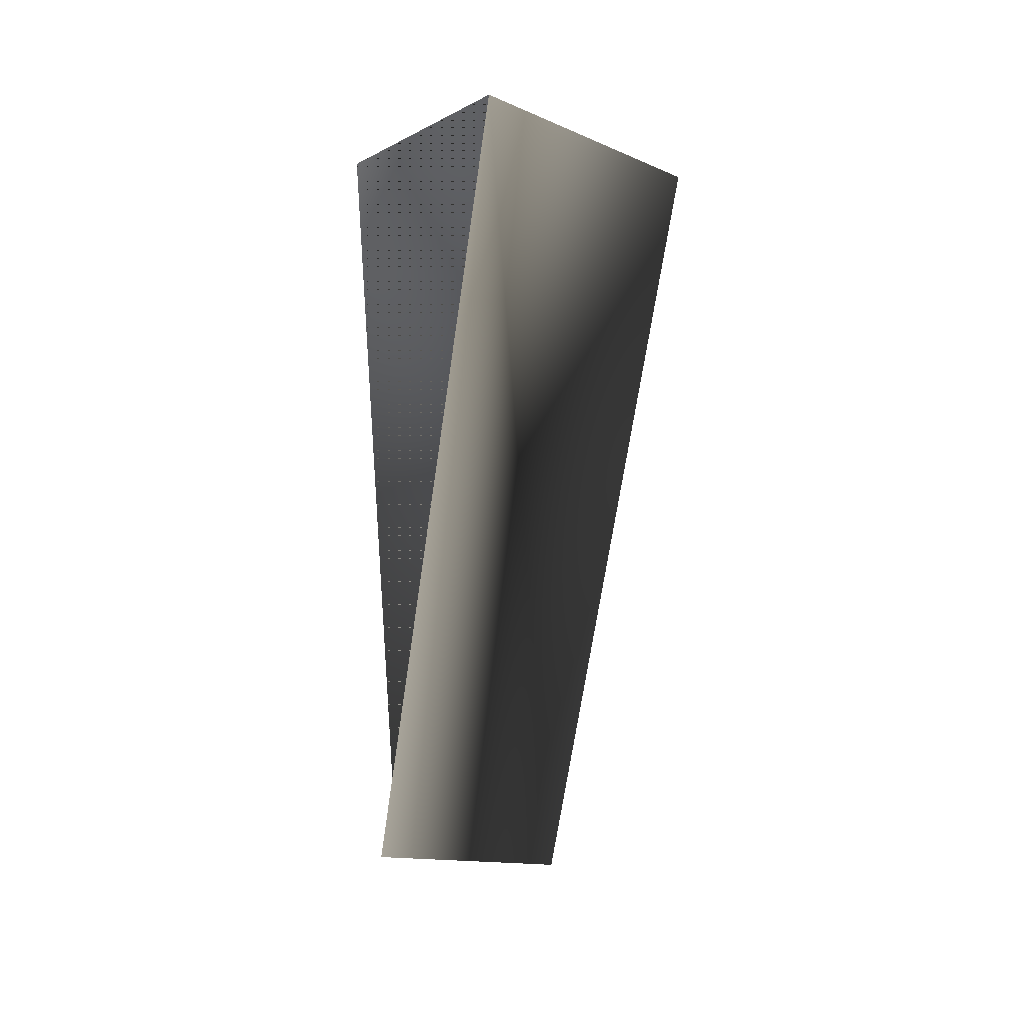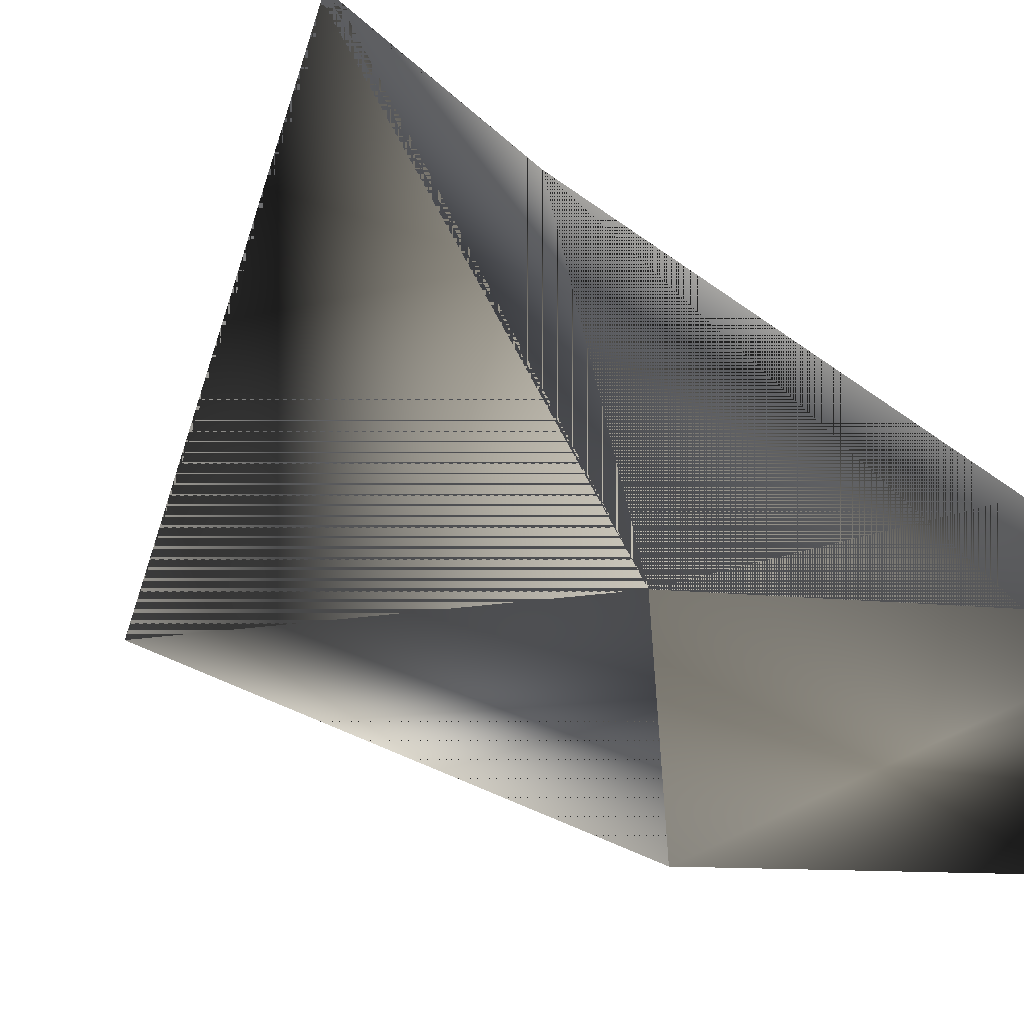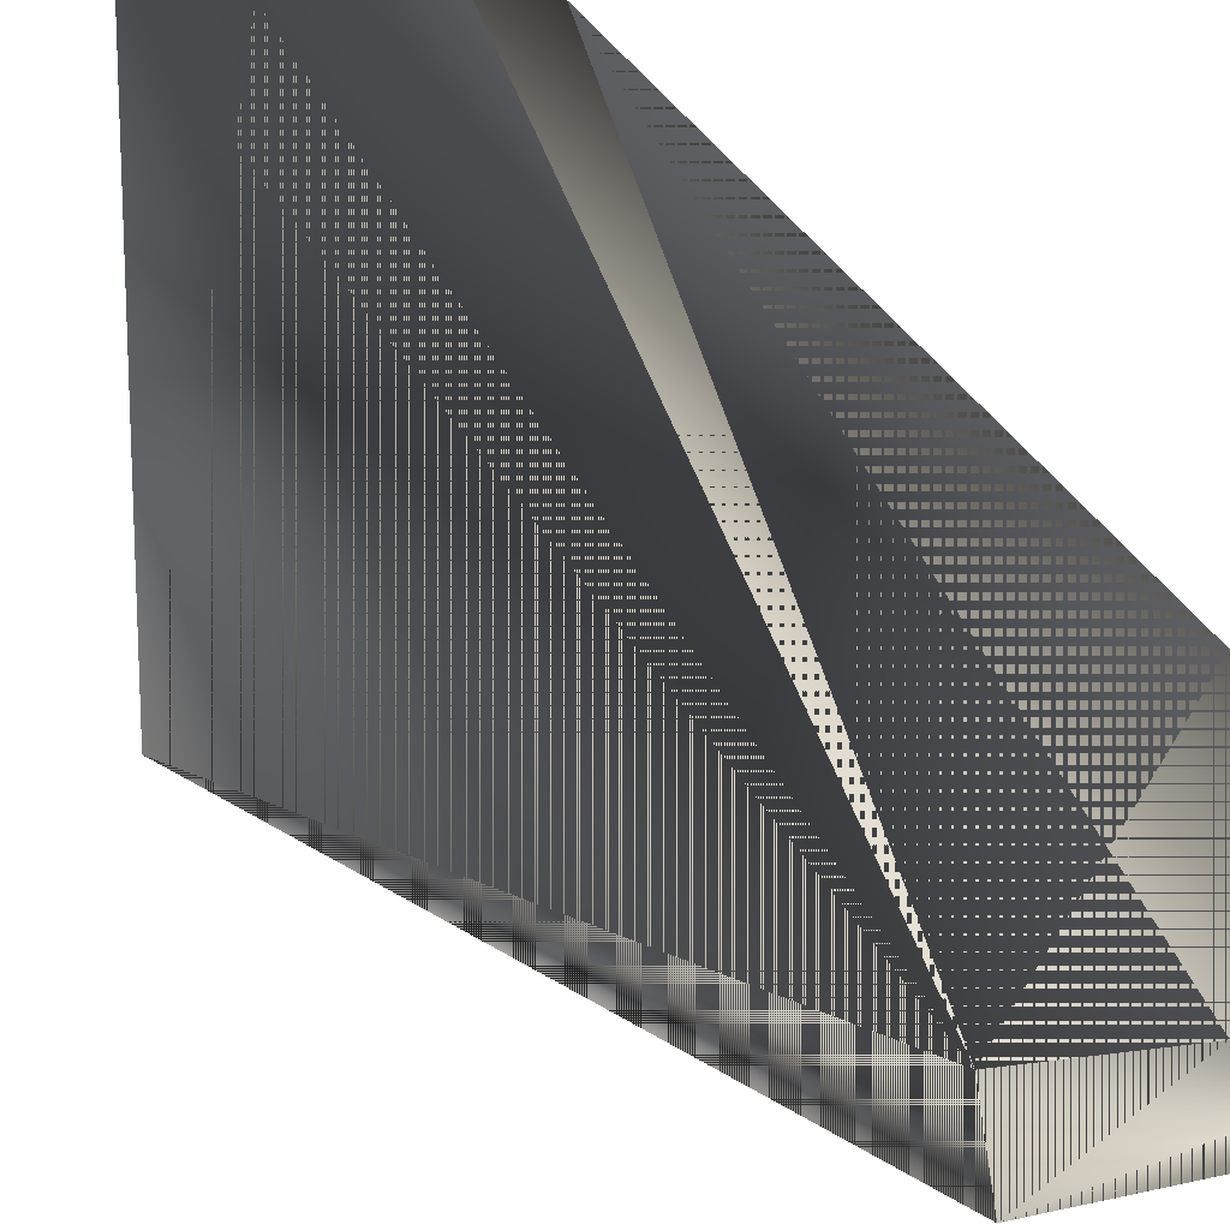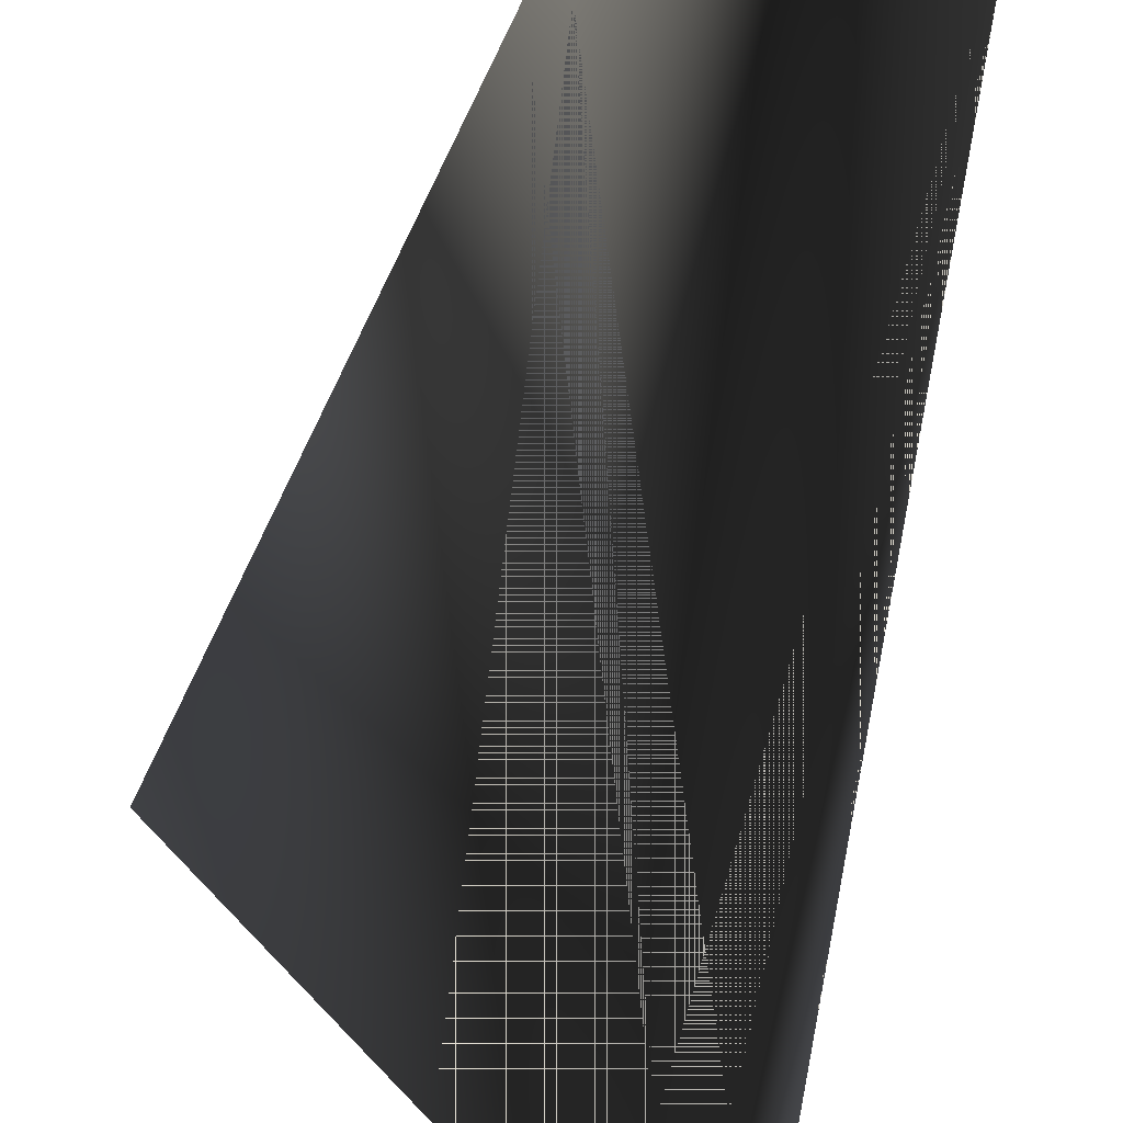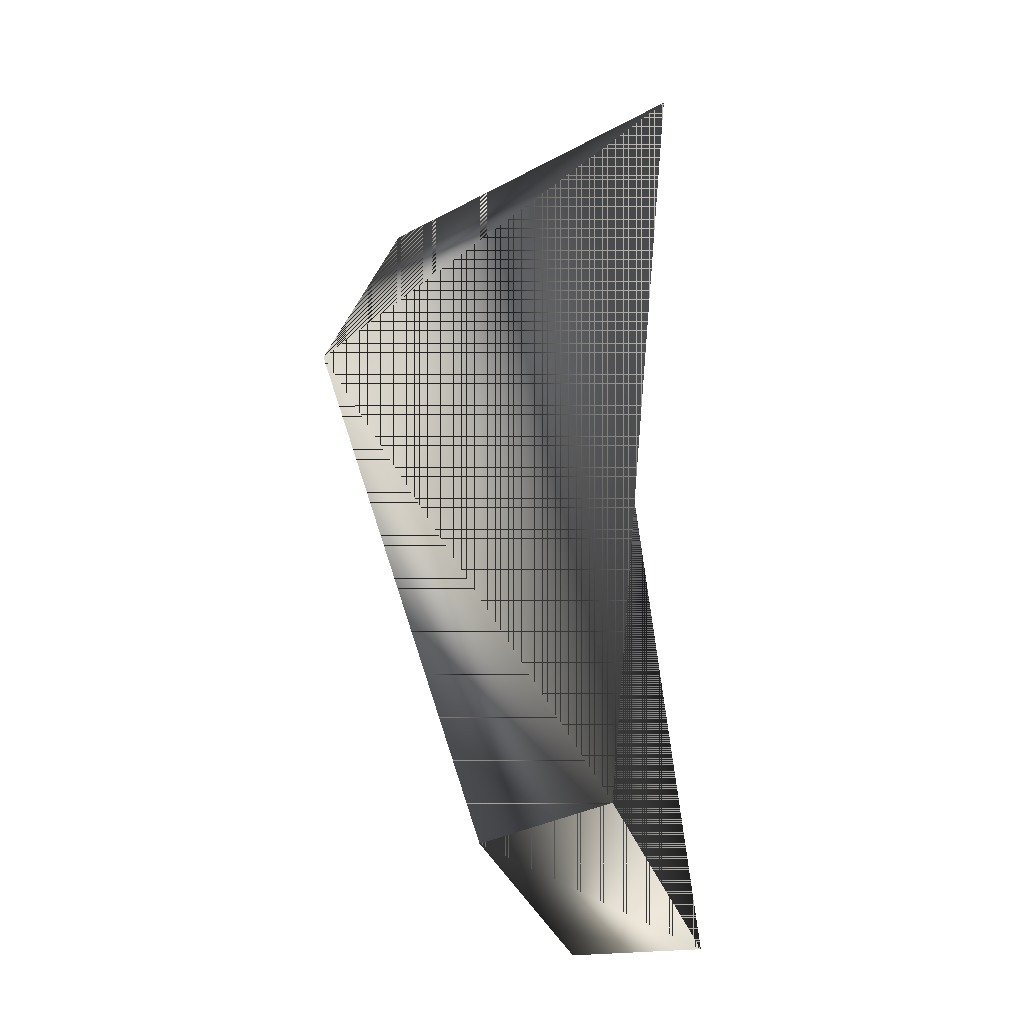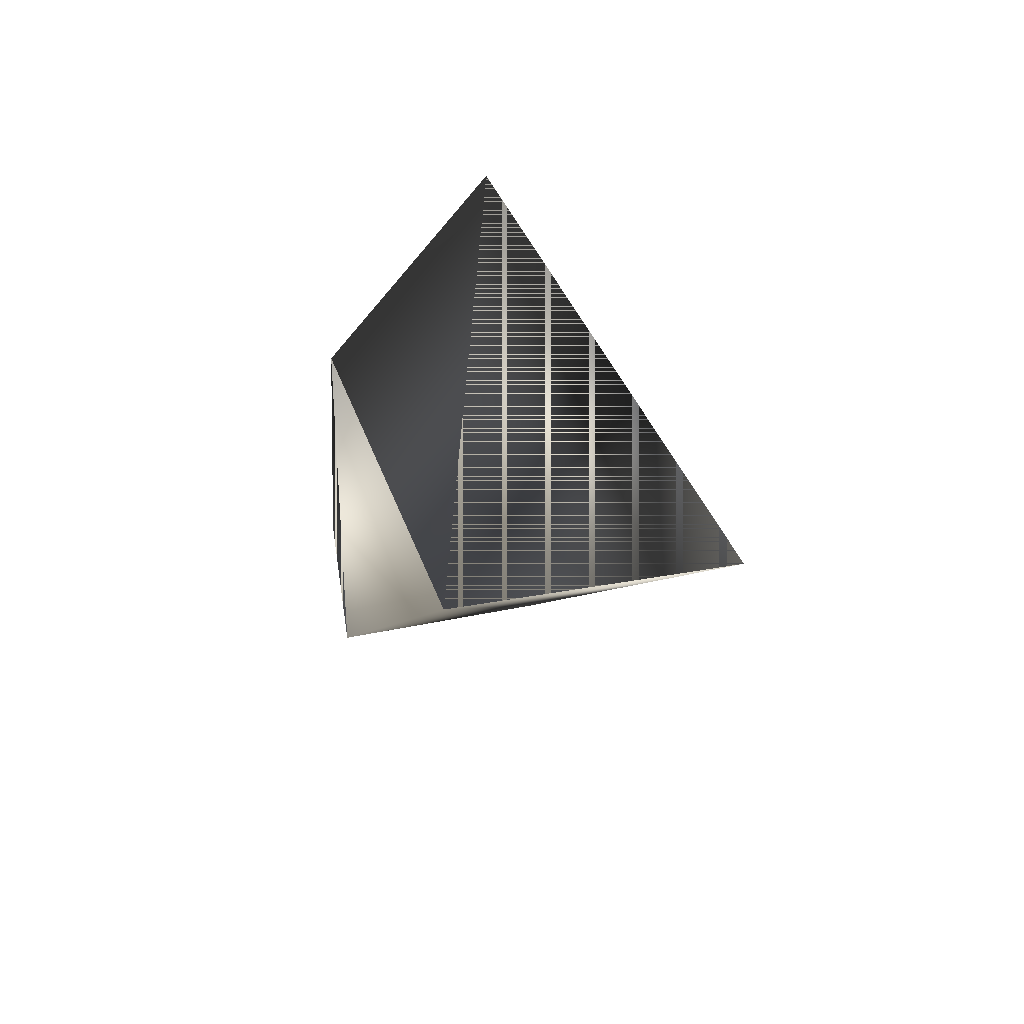
<metadata>
{"format":"obj","ext":"obj","renderer":"f3d","projection":"perspective","resolution":1024,"background":"white","views":[{"elev":-26.7,"azim":85.5,"up":"+Y"},{"elev":27.1,"azim":-16.3,"up":"+Z"},{"elev":64.6,"azim":-33.8,"up":"+Z"},{"elev":-74.7,"azim":-3.6,"up":"+Z"},{"elev":-16.8,"azim":-67.5,"up":"+Y"},{"elev":74.8,"azim":172.3,"up":"+Y"}]}
</metadata>
<code>
g SM_shard_piece
v 0.2193 16.29 -7.536
v -13.15 4.182 -4.585
v -4.333 -16.6 -0.6882
v 6.142 -20.86 -0.2276
v 3.209 18.46 2.18
v 6.225 -20.73 6.287
v -4.453 -15.12 5.71
v -3.553 18.99 8.59
v 6.225 -20.73 6.287
v 6.142 -20.86 -0.2276
v -4.333 -16.6 -0.6882
v -4.453 -15.12 5.71
v 3.209 18.46 2.18
v 6.225 -20.73 6.287
v -3.553 18.99 8.59
v -13.15 4.182 -4.585
v 0.2193 16.29 -7.536
v 3.209 18.46 2.18
v -4.333 -16.6 -0.6882
v -13.15 4.182 -4.585
f 3 2 1
f 1 4 3
f 7 6 5
f 5 8 7
f 11 10 9
f 9 12 11
f 4 1 13
f 13 14 4
f 17 16 15
f 15 18 17
f 20 19 7
f 7 8 20
f 1 2 3
f 3 4 1
f 5 6 7
f 7 8 5
f 9 10 11
f 11 12 9
f 13 1 4
f 4 14 13
f 15 16 17
f 17 18 15
f 7 19 20
f 20 8 7

</code>
